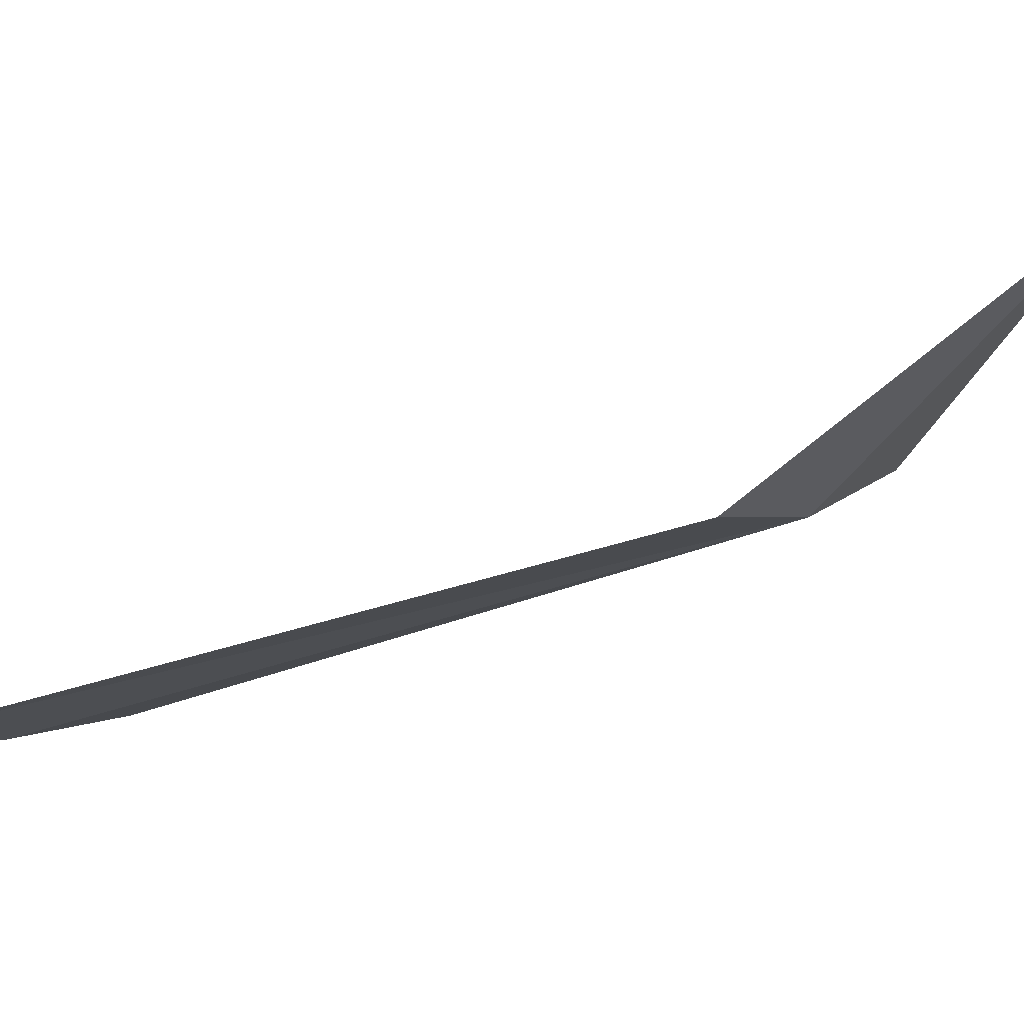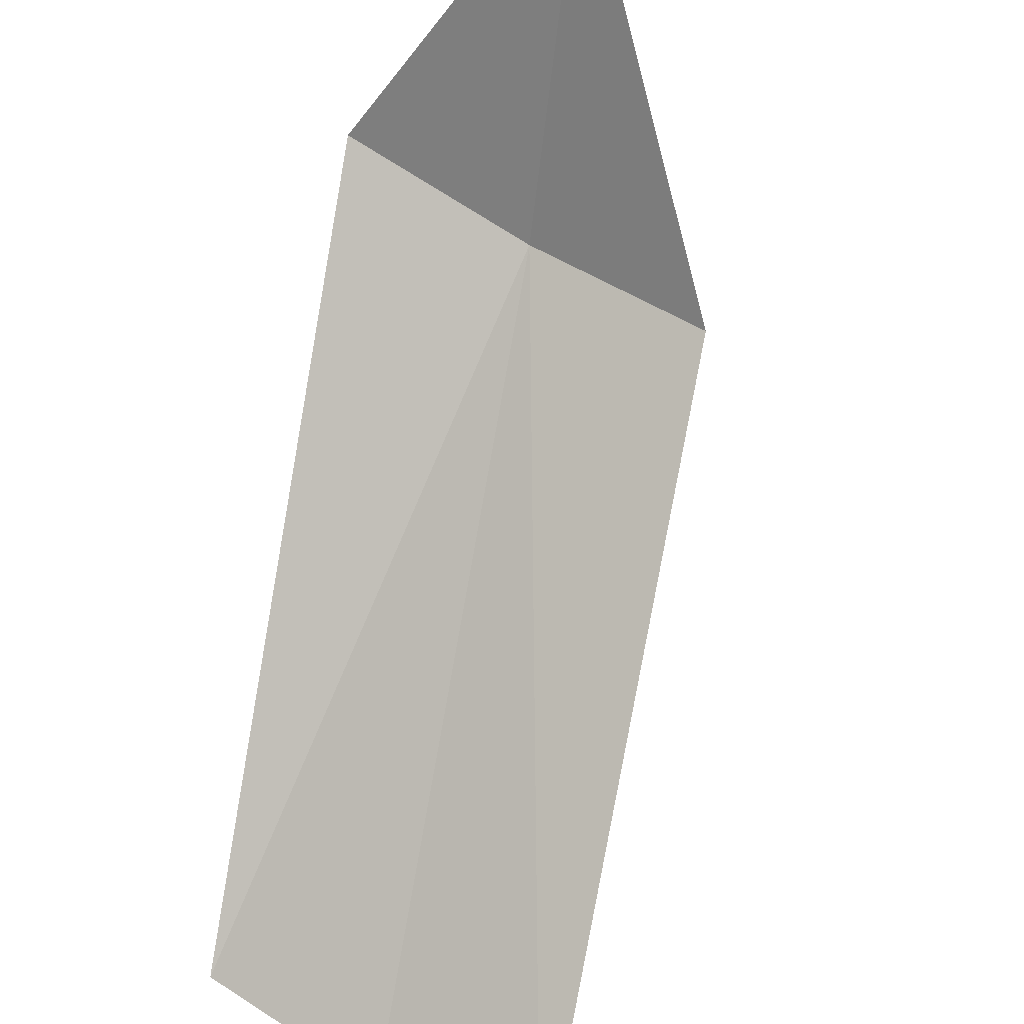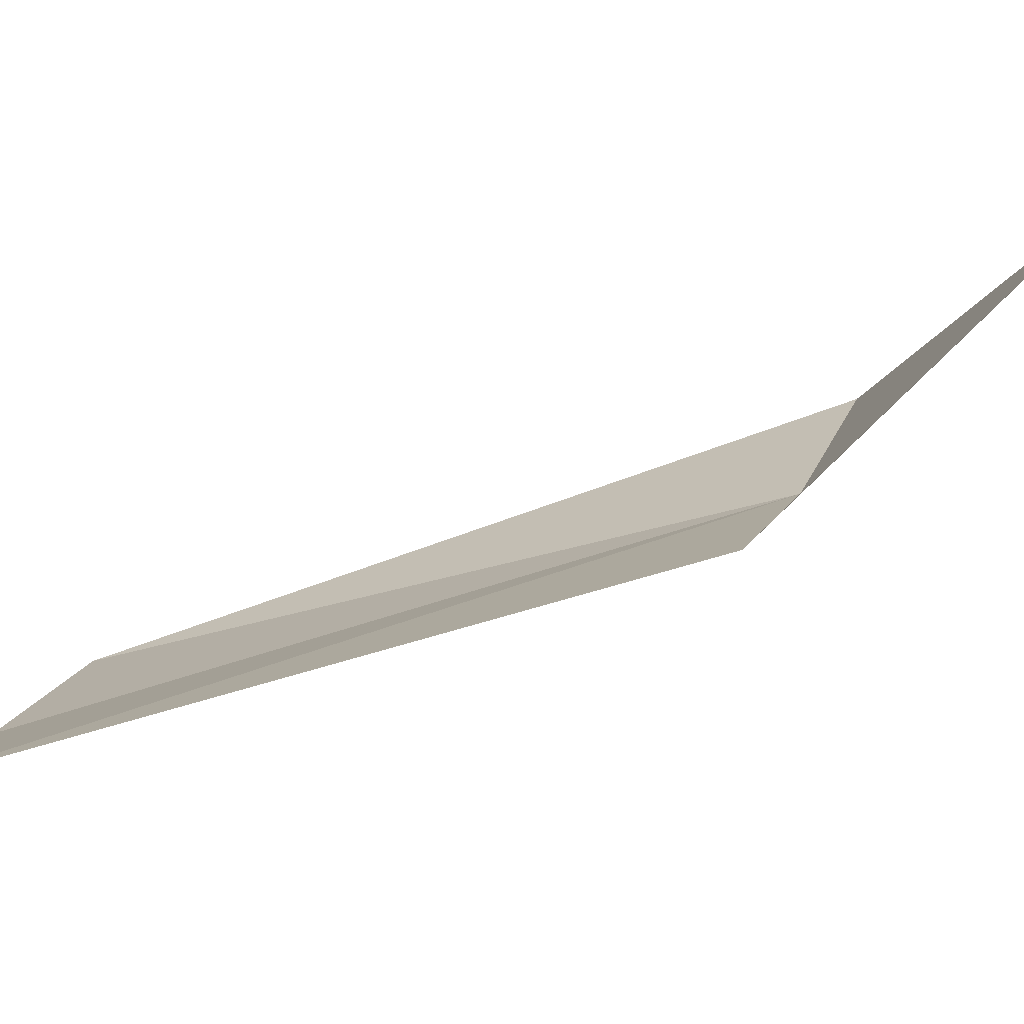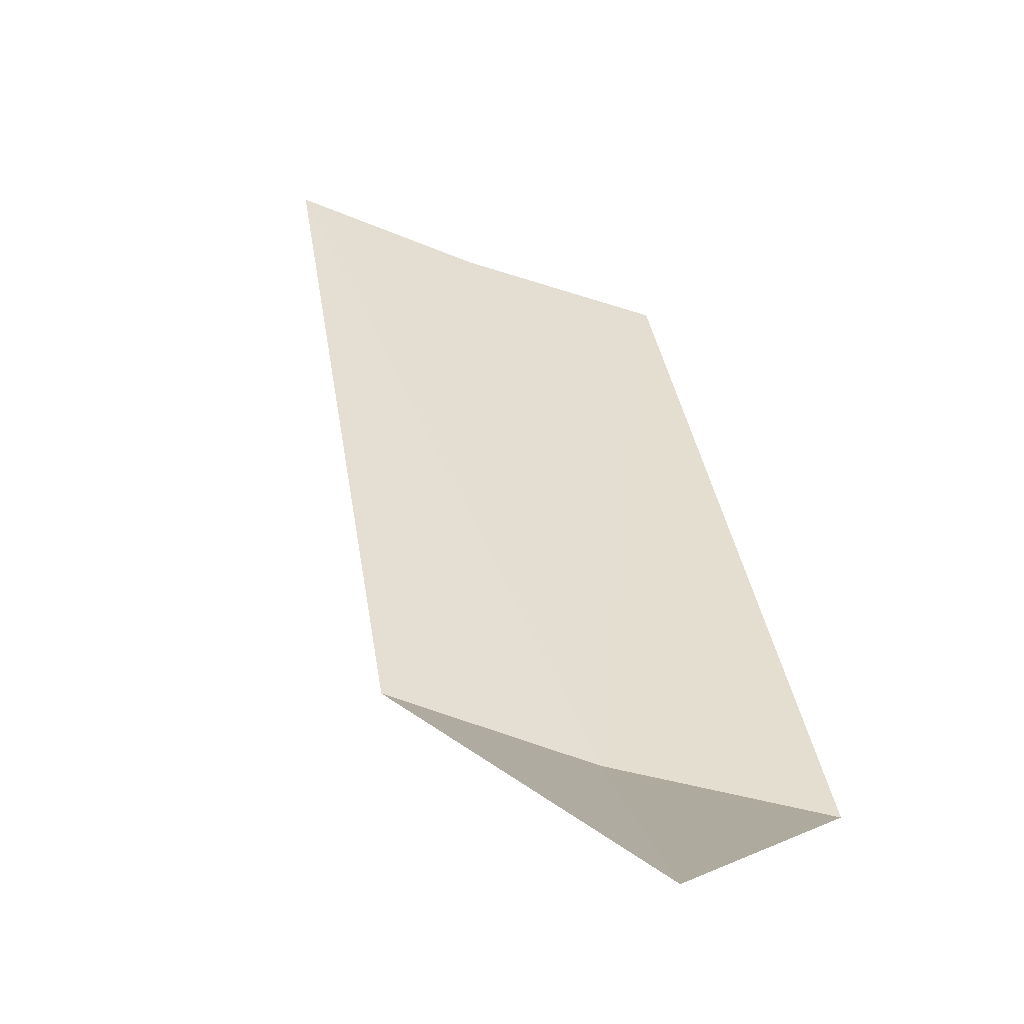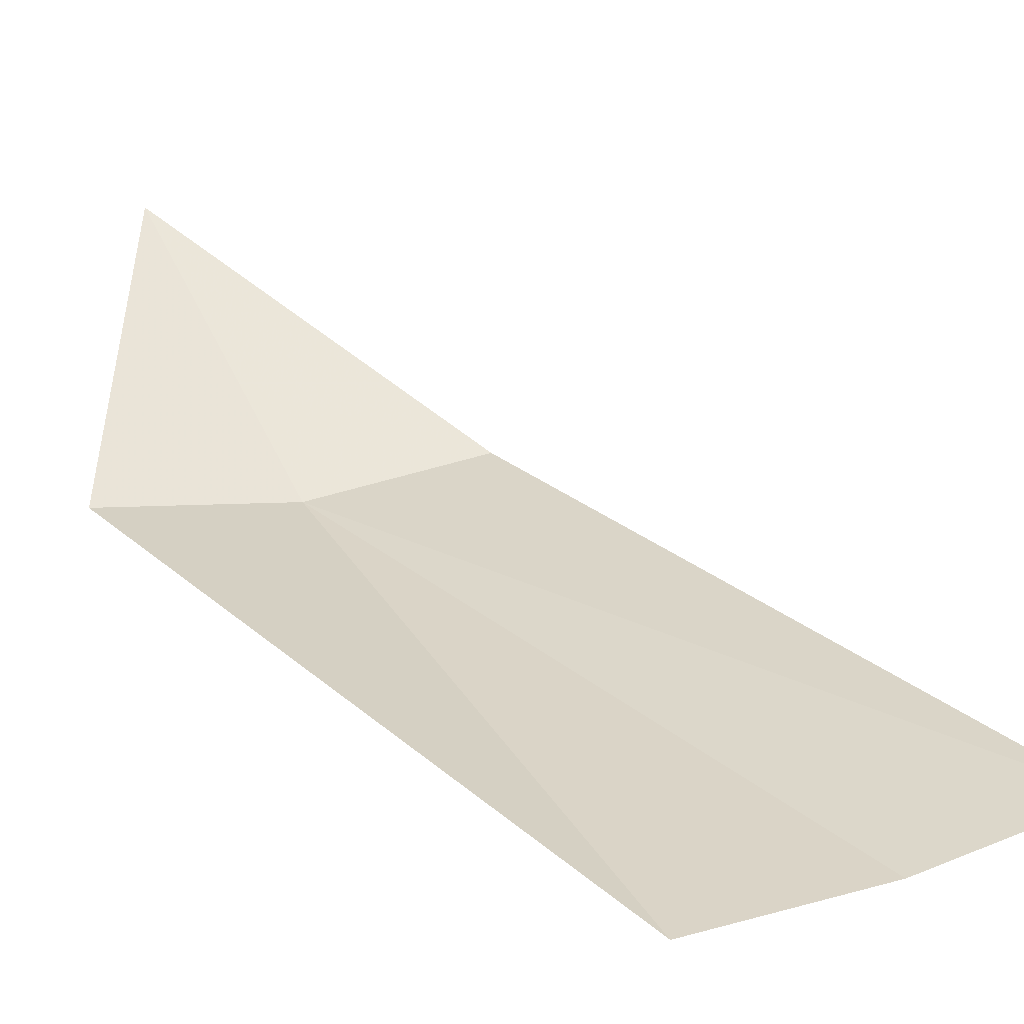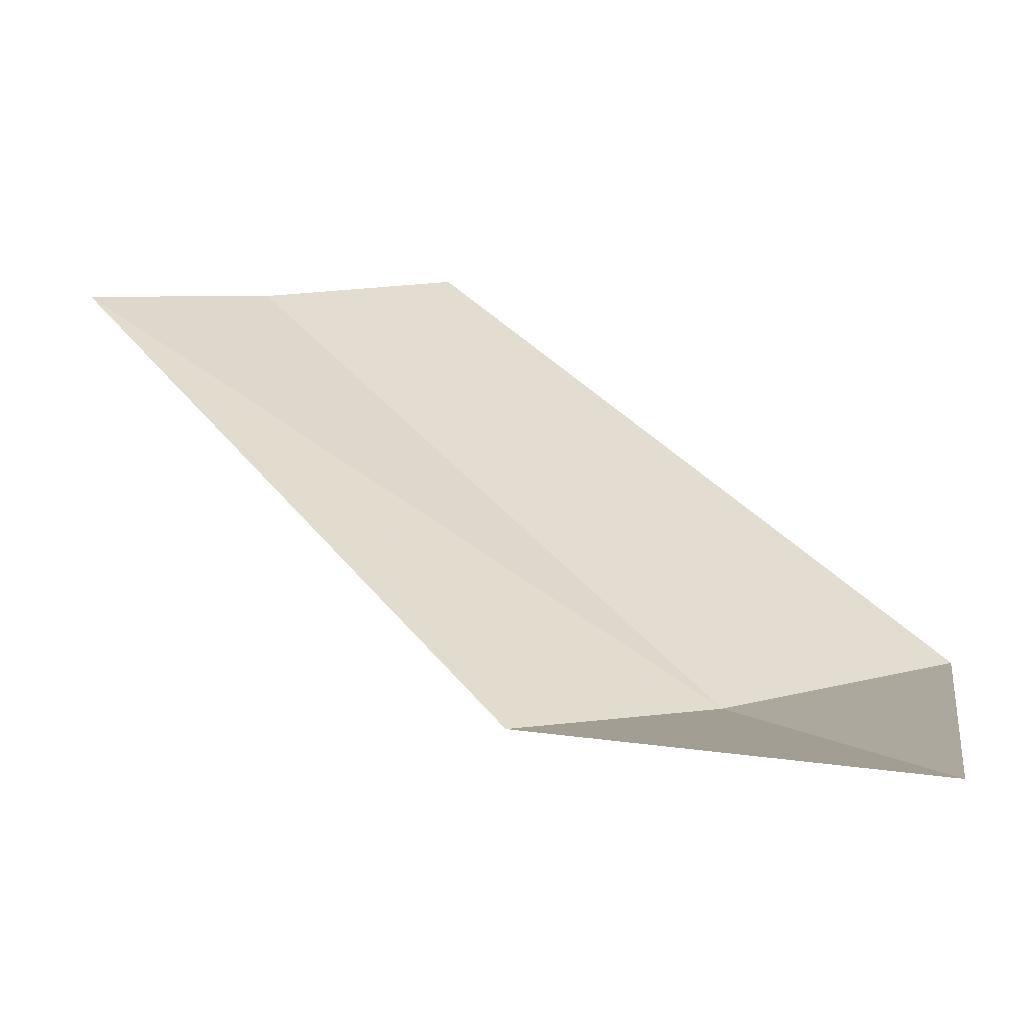
<metadata>
{"format":"obj","ext":"obj","renderer":"f3d","projection":"perspective","resolution":1024,"background":"white","views":[{"elev":14.5,"azim":-60.2,"up":"+Z"},{"elev":70.3,"azim":-146.3,"up":"+Z"},{"elev":29.0,"azim":-69.3,"up":"+Z"},{"elev":56.0,"azim":13.8,"up":"+Z"},{"elev":4.9,"azim":161.2,"up":"+Z"},{"elev":58.5,"azim":-12.6,"up":"+Z"}]}
</metadata>
<code>
v 20.92 7.17 3.187
v 20.57 7.683 3.047
v 20.71 7.683 3.008
v 20.78 7.17 3.219
v 20.85 7.683 2.984
v 21.08 7.17 3.187
v 21 6.997 3.398
f 1 3 2
f 1 2 4
f 1 5 3
f 1 6 5
f 1 7 6
f 1 4 7

</code>
